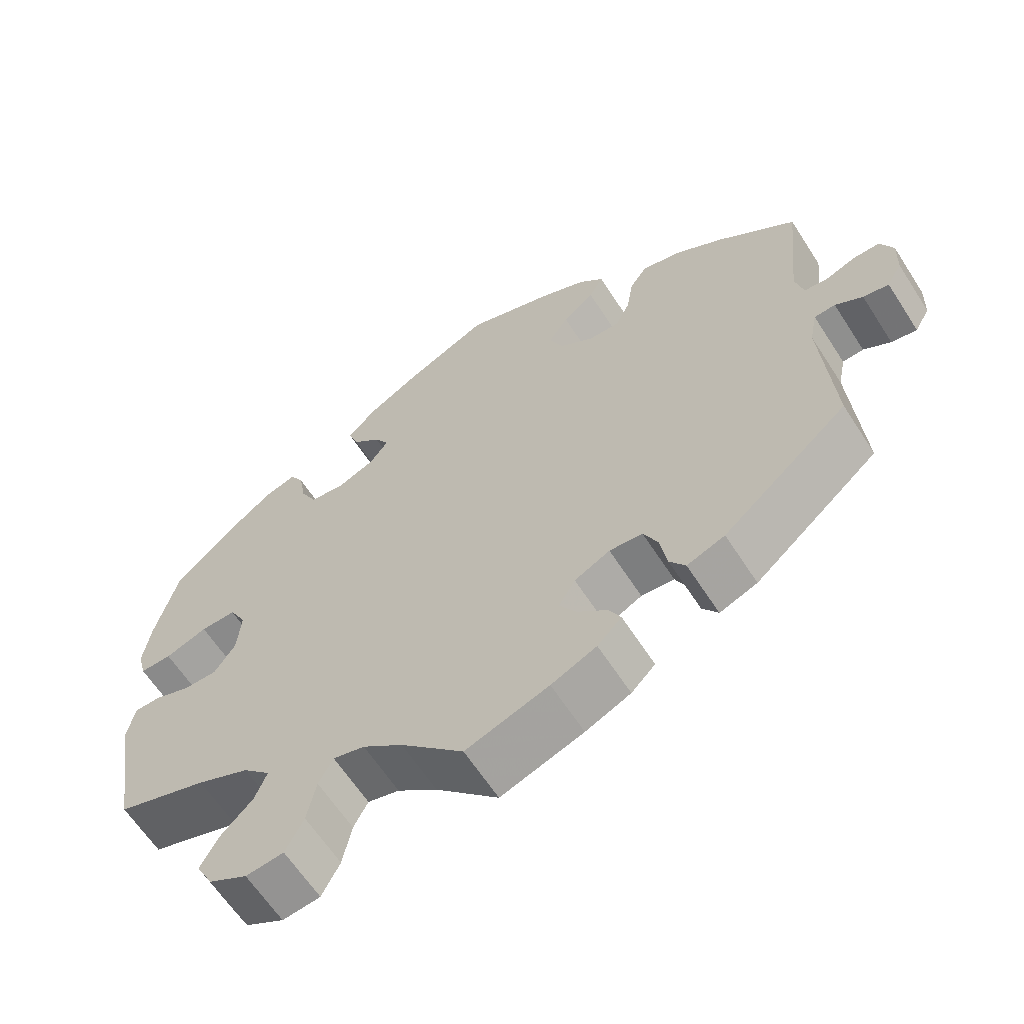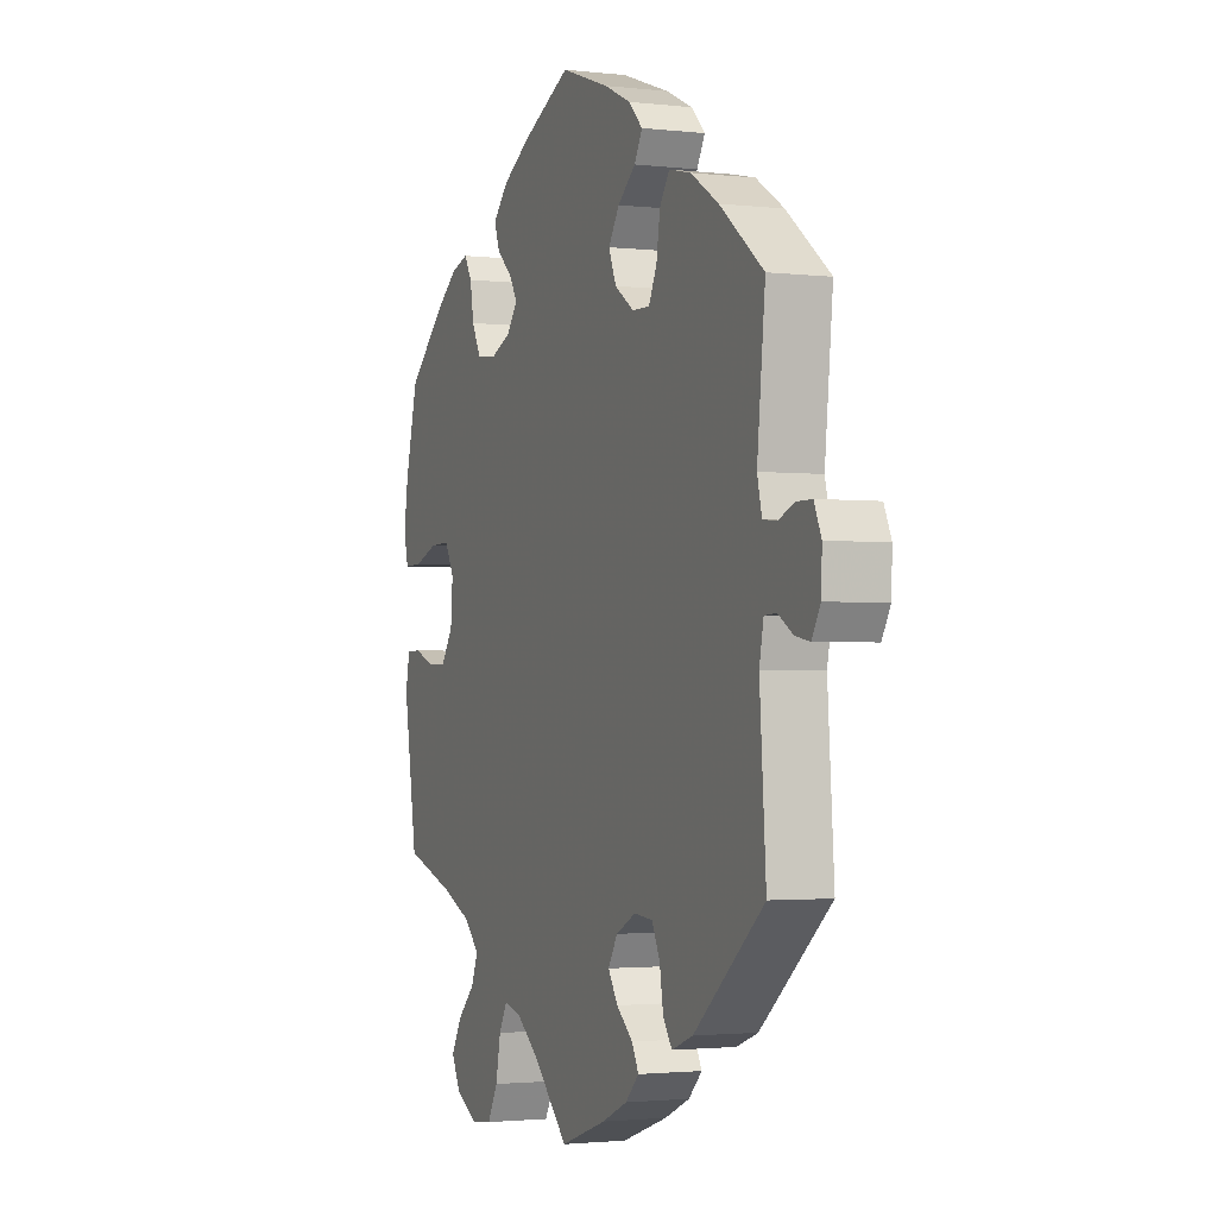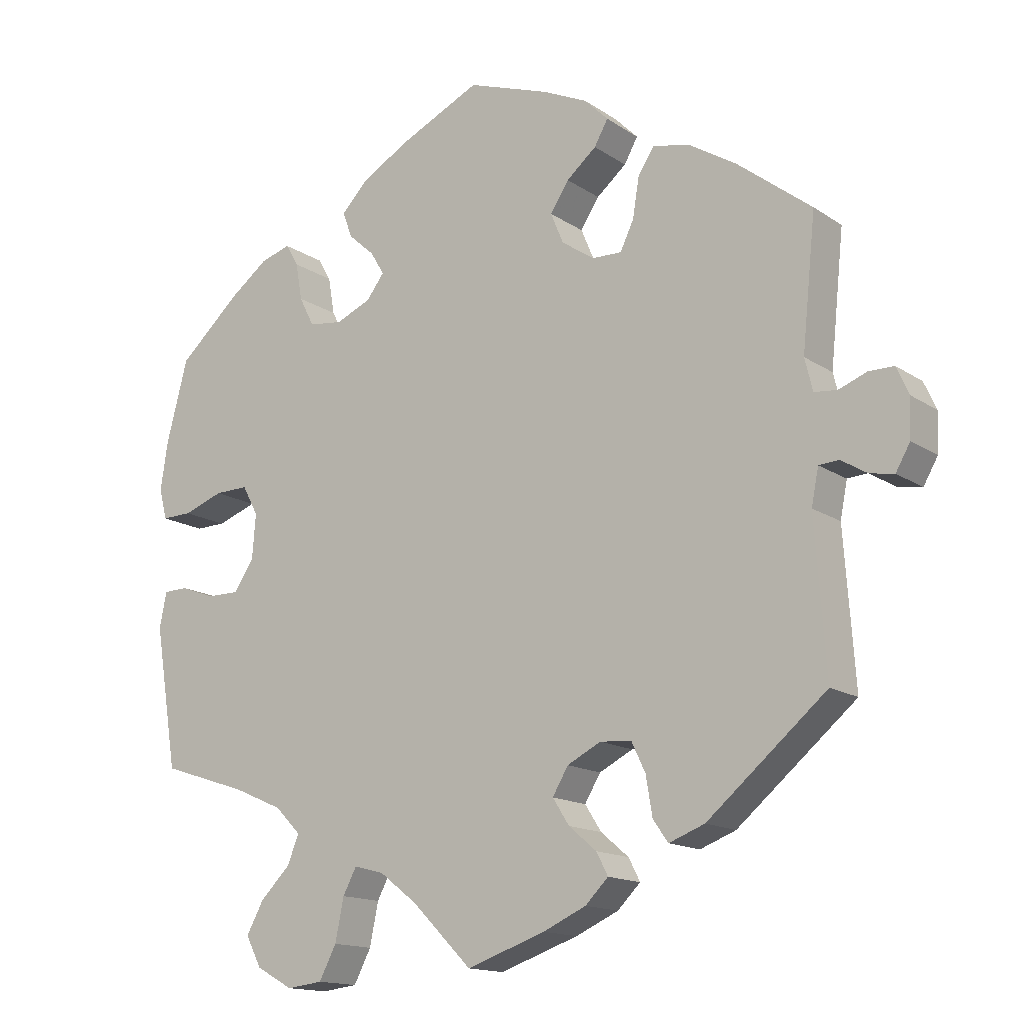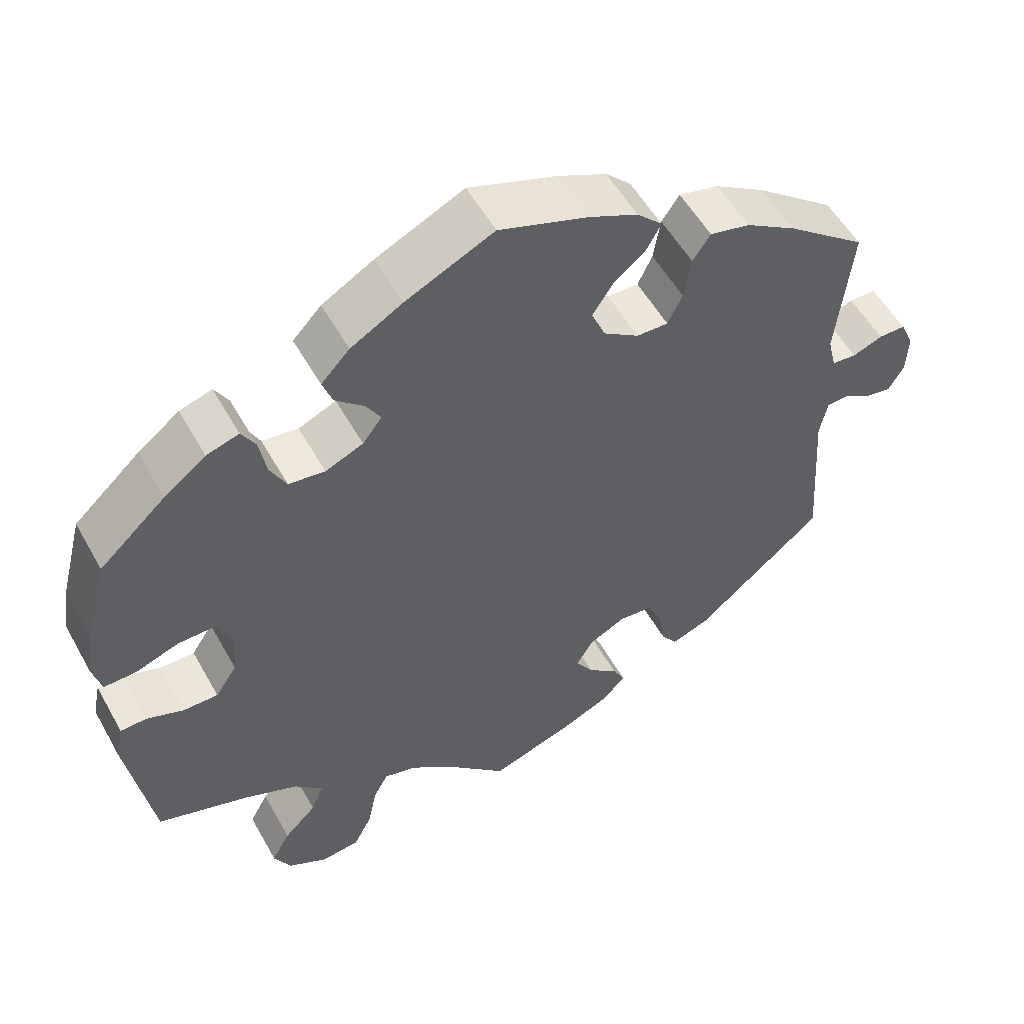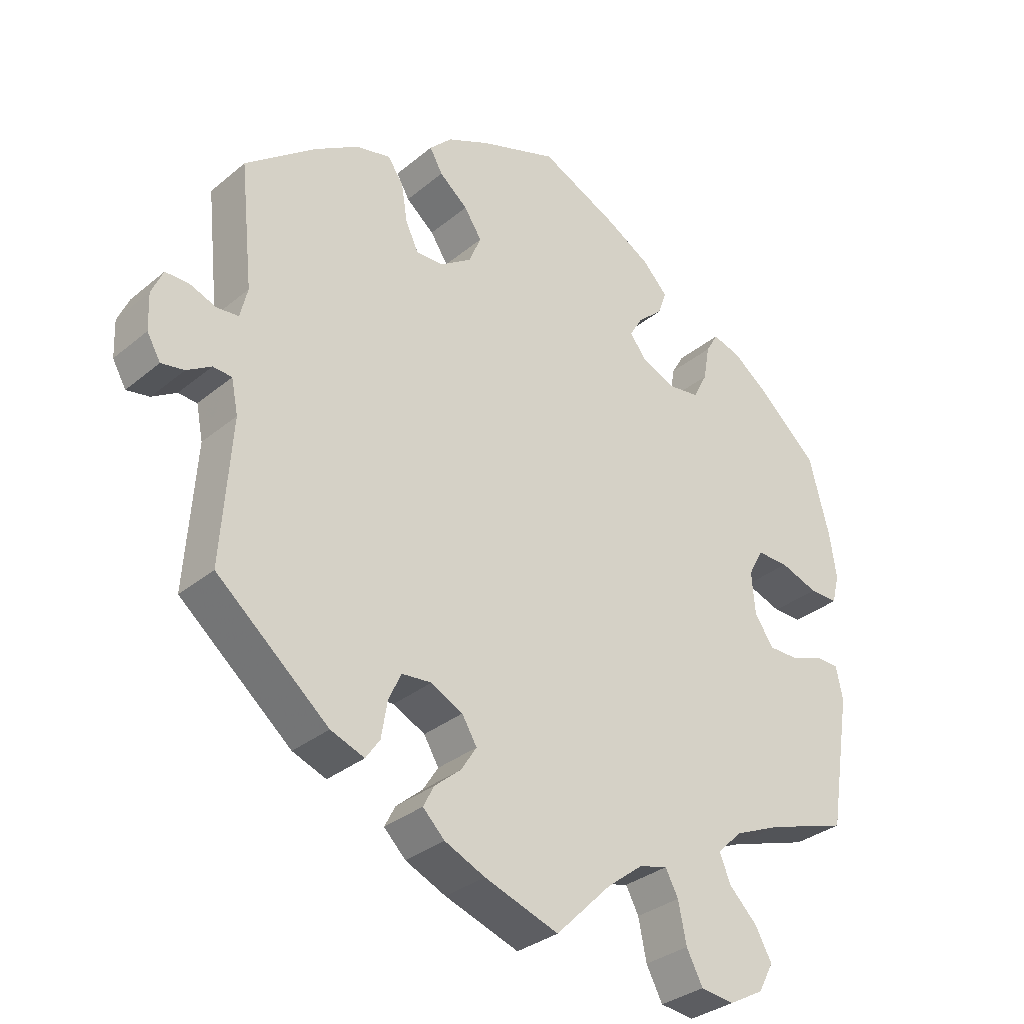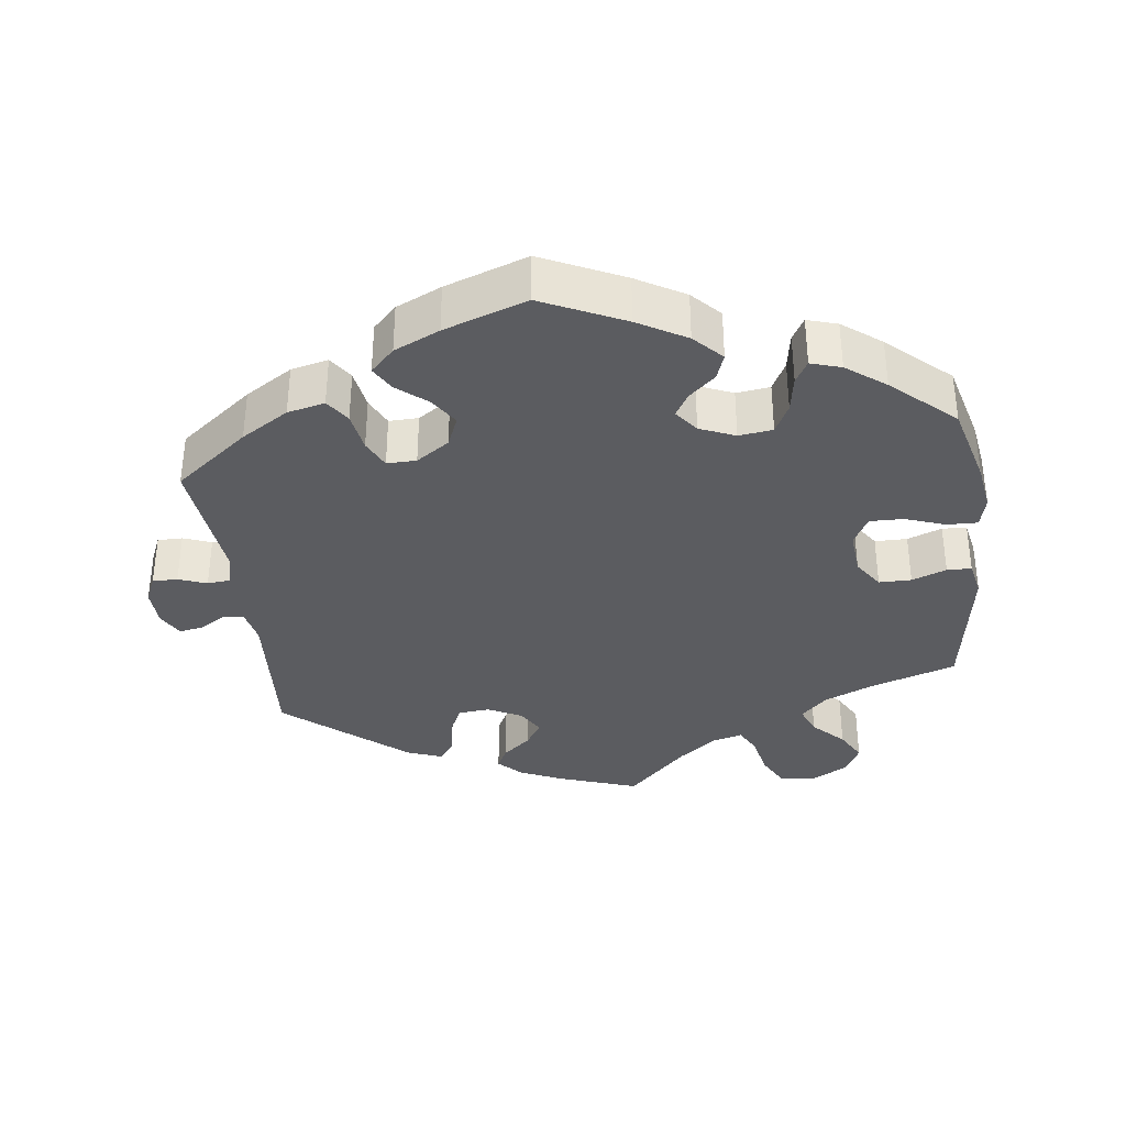
<metadata>
{"format":"obj","ext":"obj","renderer":"f3d","projection":"perspective","resolution":1024,"background":"white","views":[{"elev":-62.7,"azim":-147.3,"up":"+Z"},{"elev":-2.0,"azim":-112.5,"up":"+Z"},{"elev":-14.8,"azim":-144.6,"up":"+Z"},{"elev":54.3,"azim":151.2,"up":"+Z"},{"elev":-32.2,"azim":-41.0,"up":"+Z"},{"elev":-35.3,"azim":7.4,"up":"+Y"}]}
</metadata>
<code>
v -0.109 0.07 -0.54
v -0.169 0.07 -0.513
v -0.201 0.07 -0.481
v -0.185 0.07 -0.45
v -0.146 0.07 -0.417
v -0.123 0.07 -0.381
v -0.145 0.07 -0.344
v -0.192 0.07 -0.32
v -0.236 0.07 -0.324
v -0.255 0.07 -0.364
v -0.264 0.07 -0.418
v -0.285 0.07 -0.448
v -0.335 0.07 -0.429
v -0.501 0.07 -0.289
v -0.486 0.07 -0.078
v -0.496 0.07 -0.028
v -0.524 0.07 -0.026
v -0.56 0.07 -0.048
v -0.594 0.07 -0.054
v -0.614 0.07 -0.019
v -0.616 0.07 0.035
v -0.599 0.07 0.073
v -0.564 0.07 0.073
v -0.525 0.07 0.058
v -0.493 0.07 0.061
v -0.482 0.07 0.106
v -0.501 0.07 0.289
v -0.398 0.07 0.369
v -0.332 0.07 0.41
v -0.28 0.07 0.422
v -0.257 0.07 0.388
v -0.248 0.07 0.332
v -0.229 0.07 0.292
v -0.188 0.07 0.293
v -0.142 0.07 0.324
v -0.124 0.07 0.367
v -0.15 0.07 0.407
v -0.192 0.07 0.442
v -0.211 0.07 0.476
v -0.178 0.07 0.509
v -0.115 0.07 0.538
v 0 0.07 0.578
v 0.114 0.07 0.524
v 0.181 0.07 0.485
v 0.218 0.07 0.446
v 0.205 0.07 0.41
v 0.168 0.07 0.377
v 0.149 0.07 0.345
v 0.174 0.07 0.312
v 0.223 0.07 0.291
v 0.27 0.07 0.297
v 0.291 0.07 0.338
v 0.3 0.07 0.39
v 0.318 0.07 0.421
v 0.36 0.07 0.408
v 0.414 0.07 0.367
v 0.5 0.07 0.289
v 0.53 0.07 0.174
v 0.54 0.07 0.107
v 0.529 0.07 0.064
v 0.487 0.07 0.065
v 0.431 0.07 0.085
v 0.384 0.07 0.086
v 0.362 0.07 0.045
v 0.367 0.07 -0.017
v 0.395 0.07 -0.059
v 0.44 0.07 -0.059
v 0.488 0.07 -0.041
v 0.522 0.07 -0.042
v 0.532 0.07 -0.091
v 0.5 0.07 -0.289
v 0.38 0.07 -0.328
v 0.311 0.07 -0.358
v 0.275 0.07 -0.394
v 0.291 0.07 -0.434
v 0.333 0.07 -0.476
v 0.357 0.07 -0.52
v 0.335 0.07 -0.562
v 0.284 0.07 -0.59
v 0.234 0.07 -0.584
v 0.21 0.07 -0.538
v 0.198 0.07 -0.479
v 0.179 0.07 -0.443
v 0.137 0.07 -0.454
v 0.084 0.07 -0.495
v 0.001 0.07 -0.578
v -0.109 0 -0.54
v -0.169 0 -0.513
v -0.201 0 -0.481
v -0.185 0 -0.45
v -0.146 0 -0.417
v -0.123 0 -0.381
v -0.145 0 -0.344
v -0.192 0 -0.32
v -0.236 0 -0.324
v -0.255 0 -0.364
v -0.264 0 -0.418
v -0.285 0 -0.448
v -0.335 0 -0.429
v -0.501 0 -0.289
v -0.486 0 -0.078
v -0.496 0 -0.028
v -0.524 0 -0.026
v -0.56 0 -0.048
v -0.594 0 -0.054
v -0.614 0 -0.019
v -0.616 0 0.035
v -0.599 0 0.073
v -0.564 0 0.073
v -0.525 0 0.058
v -0.493 0 0.061
v -0.482 0 0.106
v -0.501 0 0.289
v -0.398 0 0.369
v -0.332 0 0.41
v -0.28 0 0.422
v -0.257 0 0.388
v -0.248 0 0.332
v -0.229 0 0.292
v -0.188 0 0.293
v -0.142 0 0.324
v -0.124 0 0.367
v -0.15 0 0.407
v -0.192 0 0.442
v -0.211 0 0.476
v -0.178 0 0.509
v -0.115 0 0.538
v 0 0 0.578
v 0.114 0 0.524
v 0.181 0 0.485
v 0.218 0 0.446
v 0.205 0 0.41
v 0.168 0 0.377
v 0.149 0 0.345
v 0.174 0 0.312
v 0.223 0 0.291
v 0.27 0 0.297
v 0.291 0 0.338
v 0.3 0 0.39
v 0.318 0 0.421
v 0.36 0 0.408
v 0.414 0 0.367
v 0.5 0 0.289
v 0.53 0 0.174
v 0.54 0 0.107
v 0.529 0 0.064
v 0.487 0 0.065
v 0.431 0 0.085
v 0.384 0 0.086
v 0.362 0 0.045
v 0.367 0 -0.017
v 0.395 0 -0.059
v 0.44 0 -0.059
v 0.488 0 -0.041
v 0.522 0 -0.042
v 0.532 0 -0.091
v 0.5 0 -0.289
v 0.38 0 -0.328
v 0.311 0 -0.358
v 0.275 0 -0.394
v 0.291 0 -0.434
v 0.333 0 -0.476
v 0.357 0 -0.52
v 0.335 0 -0.562
v 0.284 0 -0.59
v 0.234 0 -0.584
v 0.21 0 -0.538
v 0.198 0 -0.479
v 0.179 0 -0.443
v 0.137 0 -0.454
v 0.084 0 -0.495
v 0.001 0 -0.578
f 85 86 1 2
f 84 85 2 3
f 83 84 3 4
f 79 80 81 82
f 79 82 83
f 78 79 83
f 75 76 77 78
f 74 75 78 83
f 73 74 83 4
f 69 70 71 72
f 67 68 69 72
f 66 67 72 73
f 65 66 73 4
f 59 60 61 62
f 59 62 63
f 58 59 63
f 57 58 63
f 56 57 63
f 55 56 63 64
f 52 53 54 55
f 51 52 55 64
f 44 45 46 47
f 44 47 48
f 43 44 48
f 42 43 48
f 41 42 48
f 40 41 48 49
f 37 38 39 40
f 36 37 40 49
f 29 30 31 32
f 29 32 33
f 26 27 28 29
f 25 26 29 33
f 21 22 23 24
f 21 24 25
f 20 21 25
f 17 18 19 20
f 16 17 20 25
f 15 16 25 33
f 10 11 12 13
f 9 10 13 14
f 8 9 14 15
f 65 4 5
f 65 5 6
f 50 51 64 65
f 50 65 6 7
f 35 36 49 50
f 34 35 50 7
f 15 33 34
f 7 8 15 34
f 88 87 172 171
f 89 88 171 170
f 90 89 170 169
f 168 167 166 165
f 169 168 165
f 169 165 164
f 164 163 162 161
f 169 164 161 160
f 90 169 160 159
f 158 157 156 155
f 158 155 154 153
f 159 158 153 152
f 90 159 152 151
f 148 147 146 145
f 149 148 145
f 149 145 144
f 149 144 143
f 149 143 142
f 150 149 142 141
f 141 140 139 138
f 150 141 138 137
f 133 132 131 130
f 134 133 130
f 134 130 129
f 134 129 128
f 134 128 127
f 135 134 127 126
f 126 125 124 123
f 135 126 123 122
f 118 117 116 115
f 119 118 115
f 115 114 113 112
f 119 115 112 111
f 110 109 108 107
f 111 110 107
f 111 107 106
f 106 105 104 103
f 111 106 103 102
f 119 111 102 101
f 99 98 97 96
f 100 99 96 95
f 101 100 95 94
f 91 90 151
f 92 91 151
f 151 150 137 136
f 93 92 151 136
f 136 135 122 121
f 93 136 121 120
f 120 119 101
f 120 101 94 93
f 1 87 88 2
f 2 88 89 3
f 3 89 90 4
f 4 90 91 5
f 5 91 92 6
f 6 92 93 7
f 7 93 94 8
f 8 94 95 9
f 9 95 96 10
f 10 96 97 11
f 11 97 98 12
f 12 98 99 13
f 13 99 100 14
f 14 100 101 15
f 15 101 102 16
f 16 102 103 17
f 17 103 104 18
f 18 104 105 19
f 19 105 106 20
f 20 106 107 21
f 21 107 108 22
f 22 108 109 23
f 23 109 110 24
f 24 110 111 25
f 25 111 112 26
f 26 112 113 27
f 27 113 114 28
f 28 114 115 29
f 29 115 116 30
f 30 116 117 31
f 31 117 118 32
f 32 118 119 33
f 33 119 120 34
f 34 120 121 35
f 35 121 122 36
f 36 122 123 37
f 37 123 124 38
f 38 124 125 39
f 39 125 126 40
f 40 126 127 41
f 41 127 128 42
f 42 128 129 43
f 43 129 130 44
f 44 130 131 45
f 45 131 132 46
f 46 132 133 47
f 47 133 134 48
f 48 134 135 49
f 49 135 136 50
f 50 136 137 51
f 51 137 138 52
f 52 138 139 53
f 53 139 140 54
f 54 140 141 55
f 55 141 142 56
f 56 142 143 57
f 57 143 144 58
f 58 144 145 59
f 59 145 146 60
f 60 146 147 61
f 61 147 148 62
f 62 148 149 63
f 63 149 150 64
f 64 150 151 65
f 65 151 152 66
f 66 152 153 67
f 67 153 154 68
f 68 154 155 69
f 69 155 156 70
f 70 156 157 71
f 71 157 158 72
f 72 158 159 73
f 73 159 160 74
f 74 160 161 75
f 75 161 162 76
f 76 162 163 77
f 77 163 164 78
f 78 164 165 79
f 79 165 166 80
f 80 166 167 81
f 81 167 168 82
f 82 168 169 83
f 83 169 170 84
f 84 170 171 85
f 85 171 172 86
f 86 172 87 1

</code>
